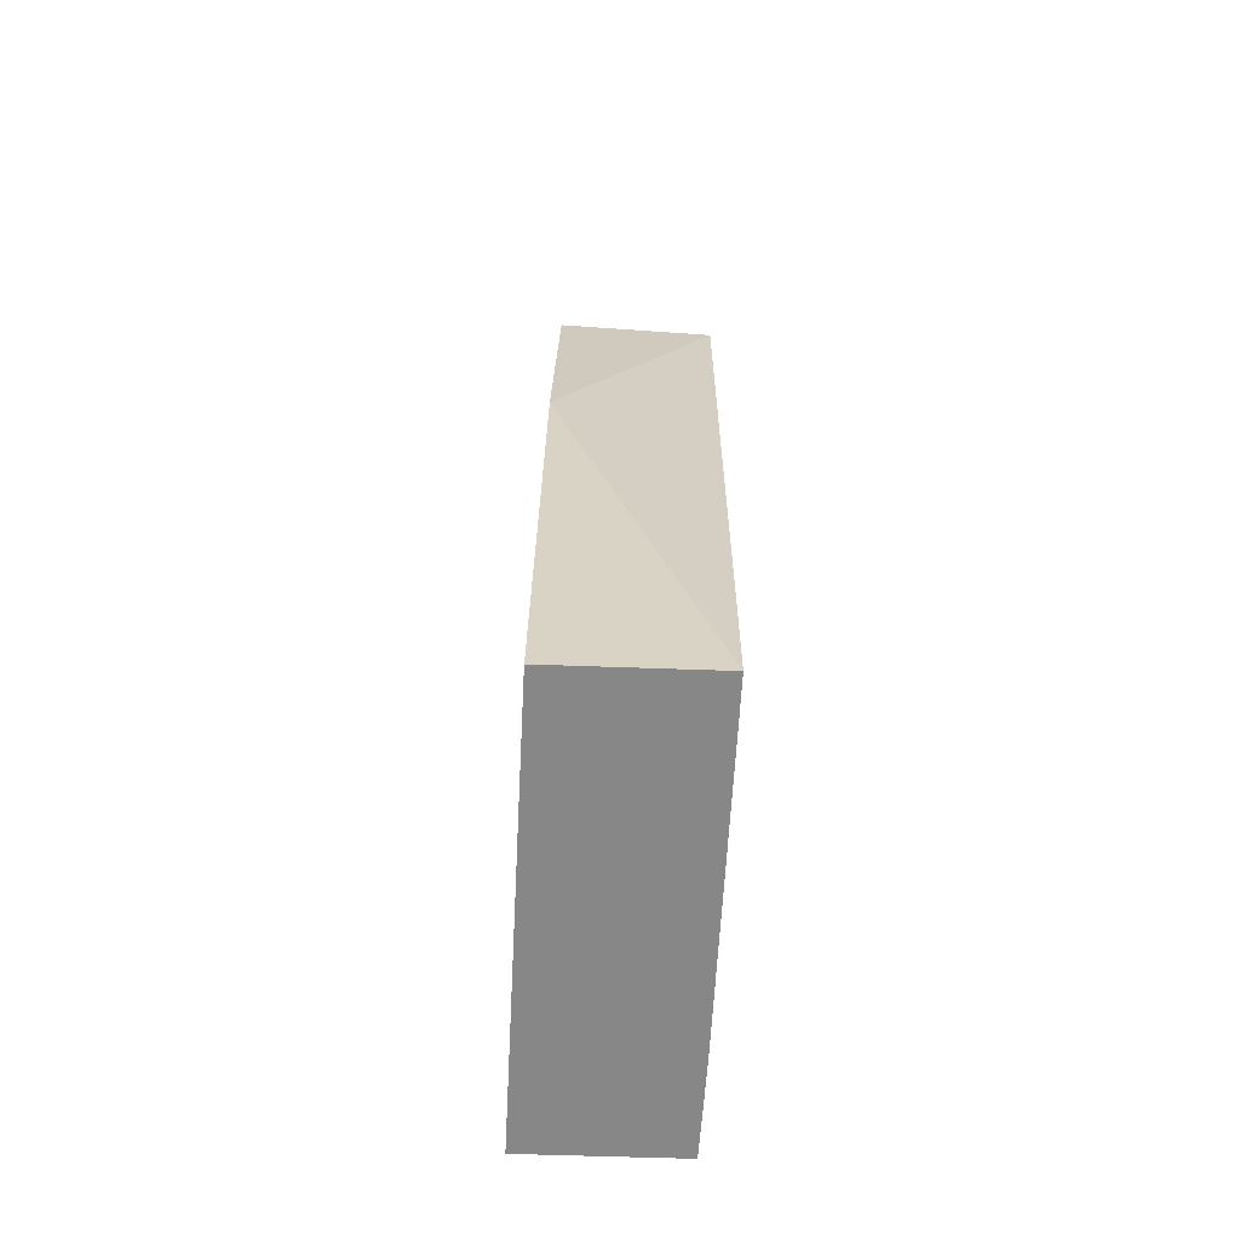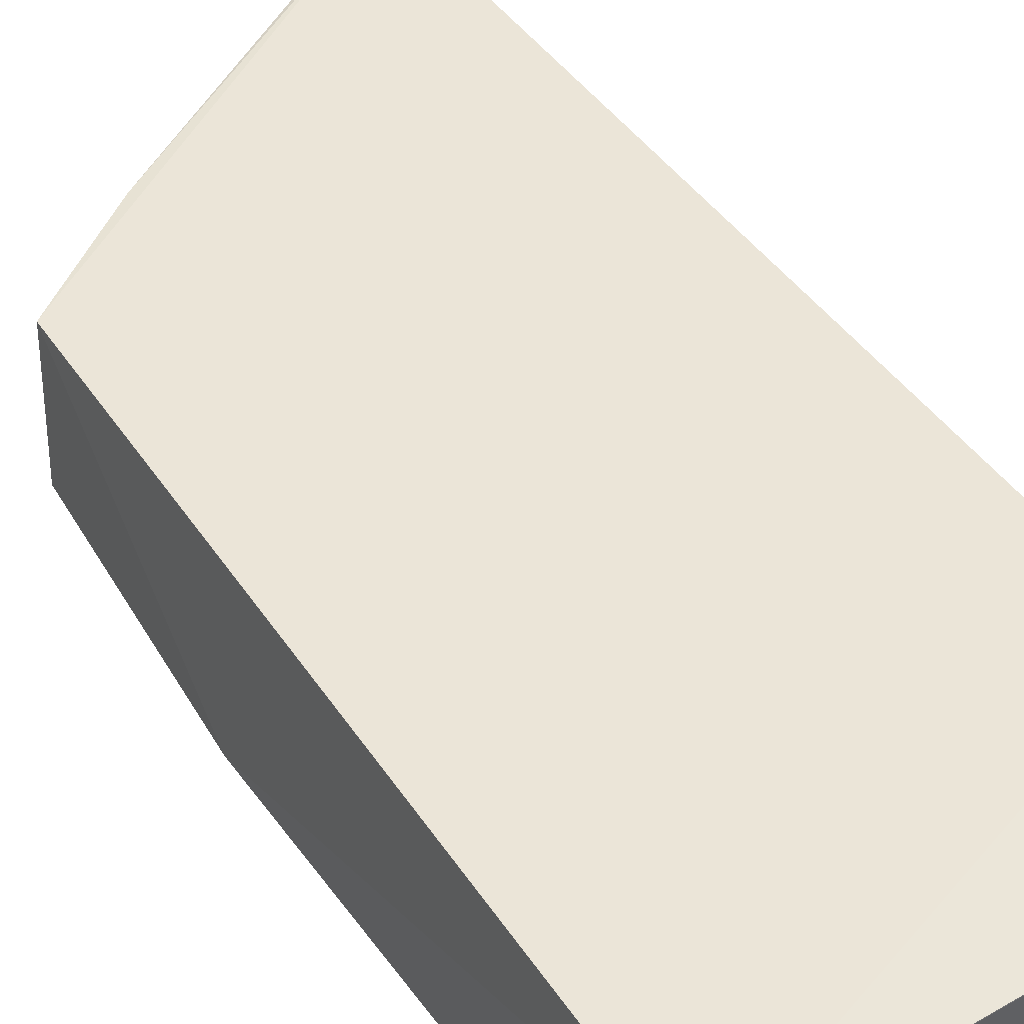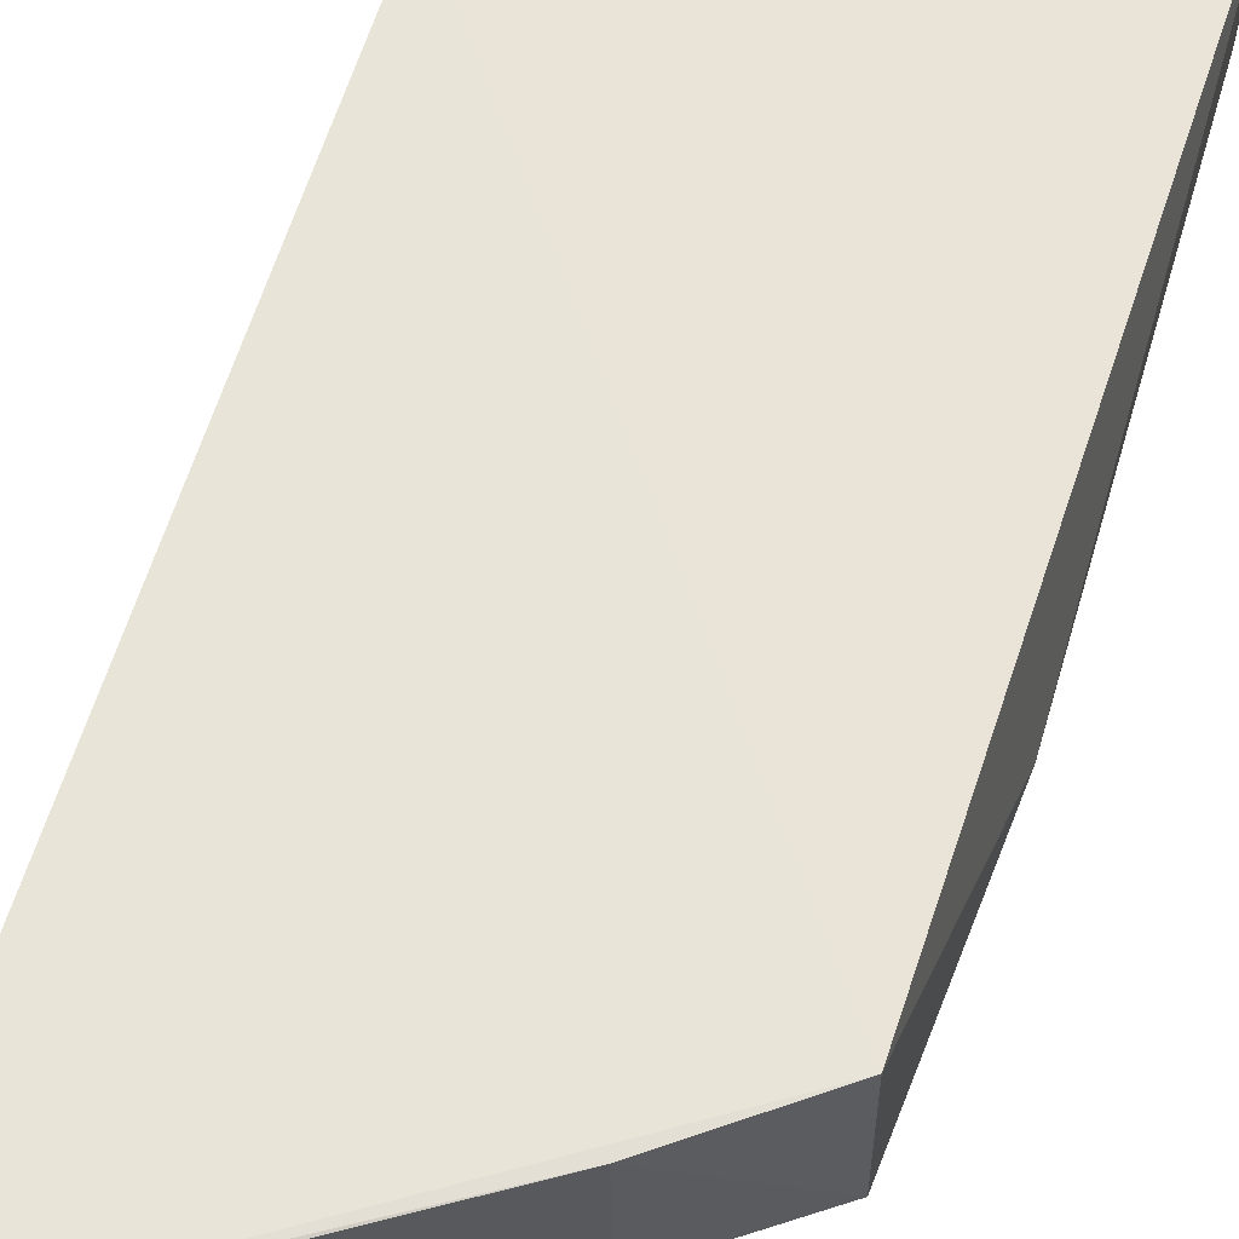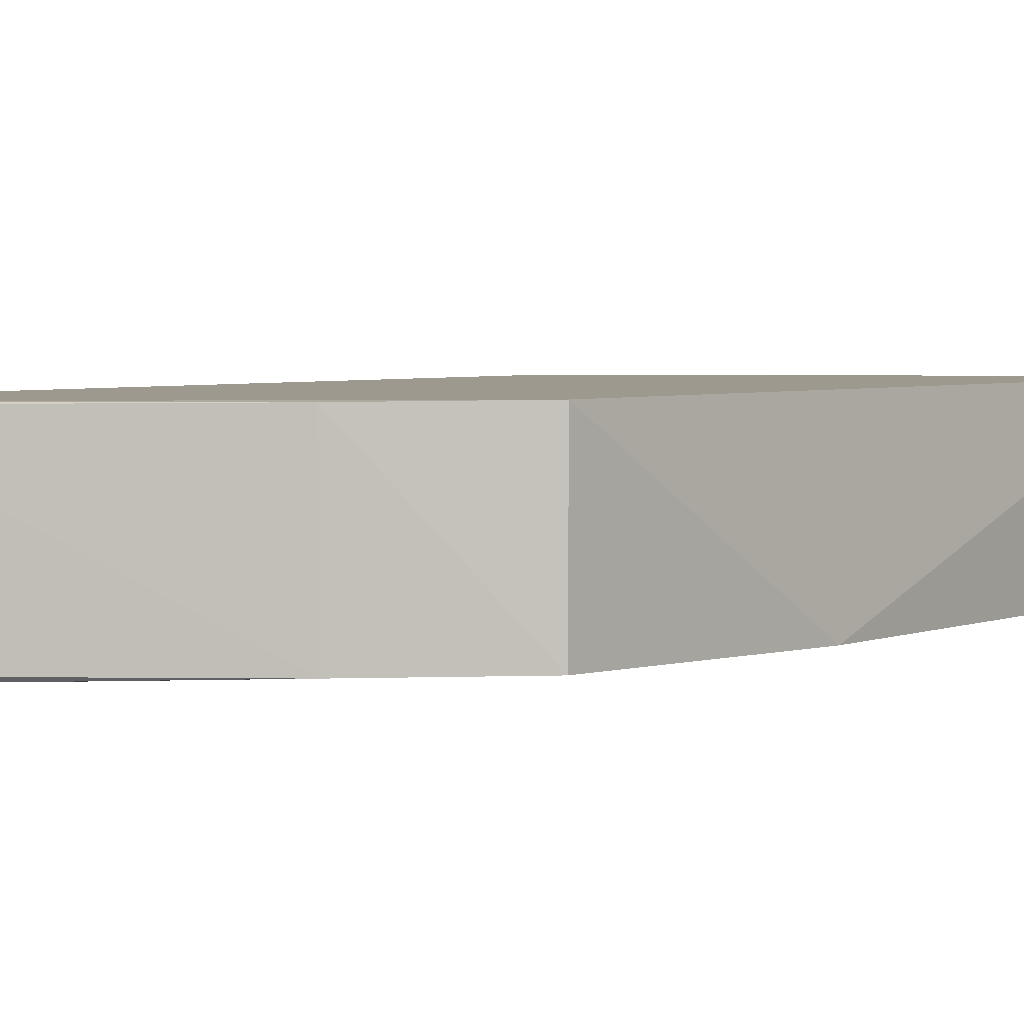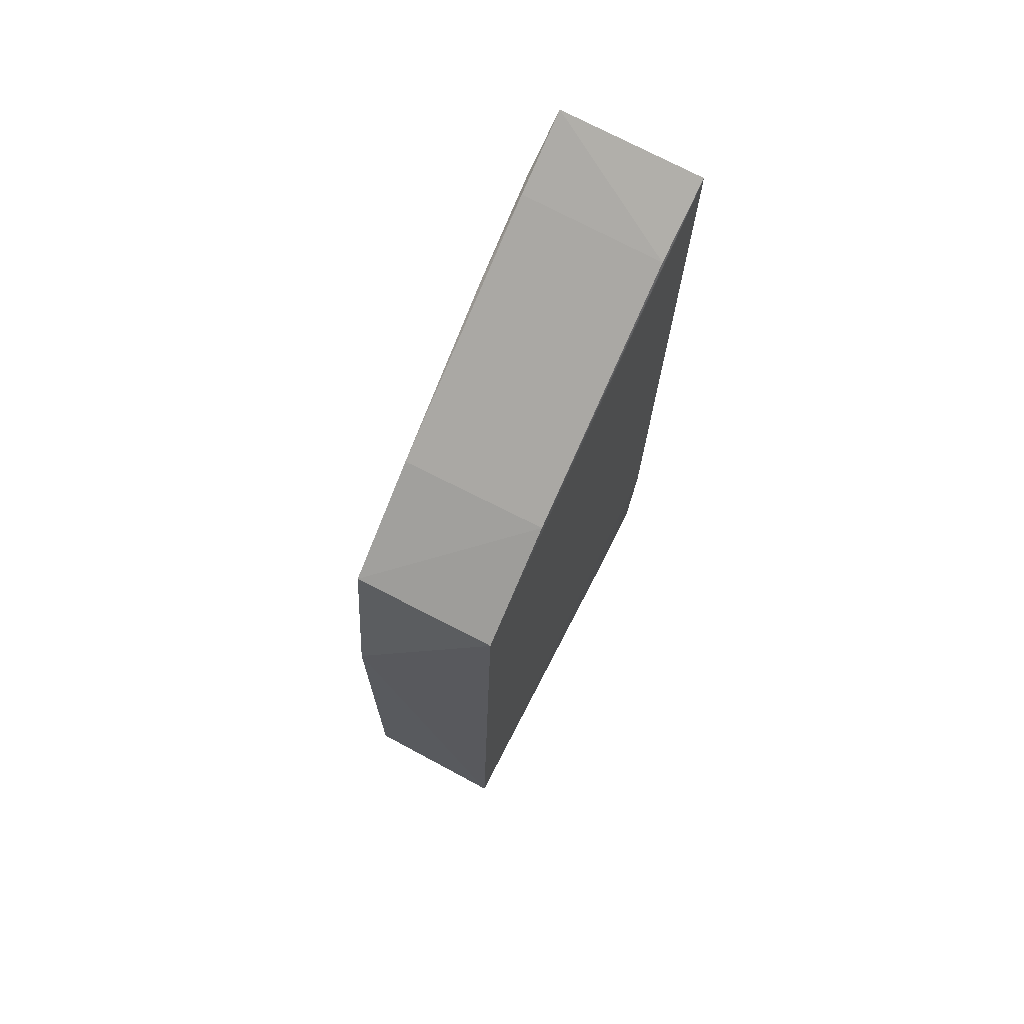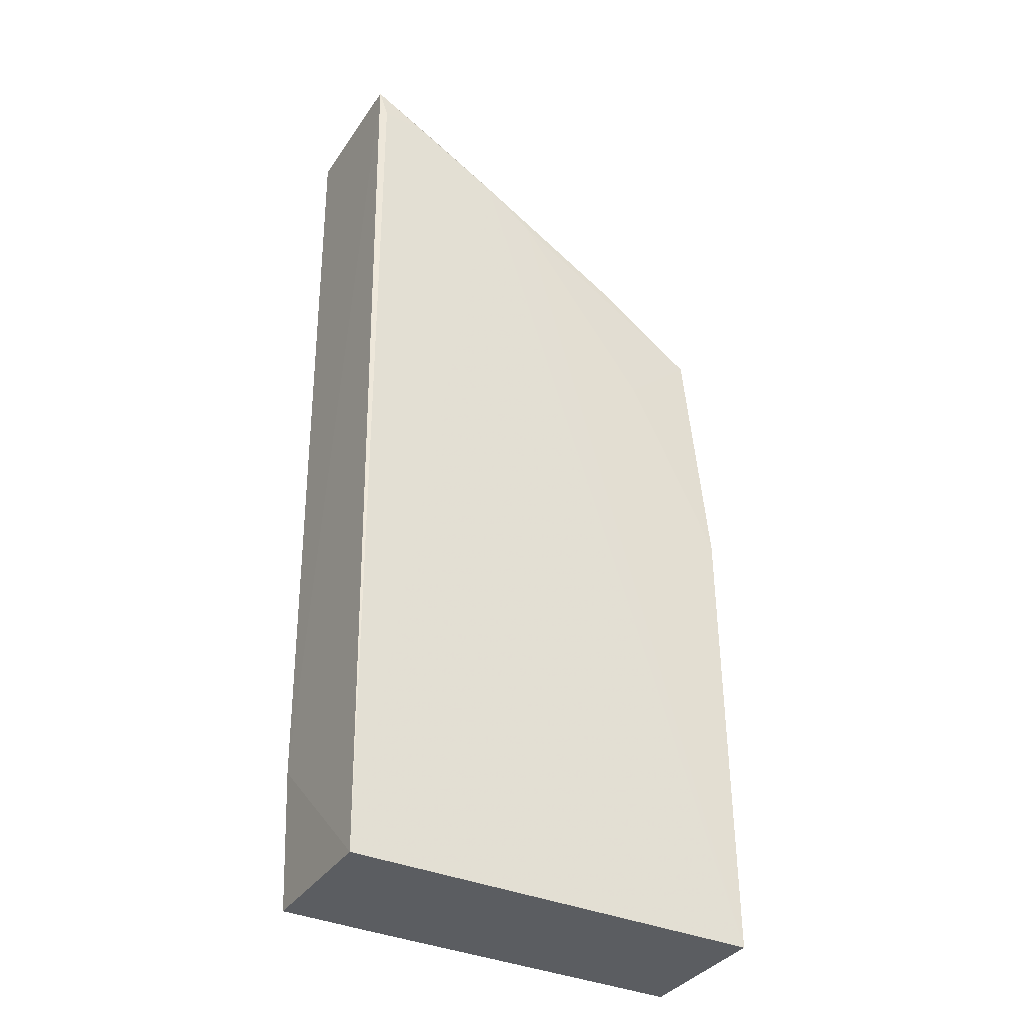
<metadata>
{"format":"obj","ext":"obj","renderer":"f3d","projection":"perspective","resolution":1024,"background":"white","views":[{"elev":-62.6,"azim":-92.5,"up":"+Y"},{"elev":45.5,"azim":-33.9,"up":"+Z"},{"elev":61.5,"azim":-163.6,"up":"+Z"},{"elev":3.8,"azim":-146.0,"up":"+Z"},{"elev":72.6,"azim":-62.1,"up":"+Y"},{"elev":-35.5,"azim":150.4,"up":"+Y"}]}
</metadata>
<code>
v -0.02659 0.1367 0.01615
v -0.02758 0.04454 0.01538
v -0.02747 0.04451 0.001503
v -0.06559 0.1132 0.002779
v -0.0678 0.04453 0.01595
v -0.02669 0.1371 0.002621
v -0.02717 0.05828 0.01577
v -0.06537 0.1127 0.01633
v -0.06771 0.04449 0.001872
v -0.05533 0.1199 0.0162
v -0.03648 0.04455 0.01562
v -0.06769 0.08924 0.002298
v -0.05557 0.12 0.002629
v -0.03346 0.1331 0.01603
v -0.02746 0.134 0.002244
v -0.04533 0.125 0.002308
v -0.03346 0.1332 0.002592
v -0.05875 0.1071 0.002315
v -0.03177 0.1337 0.002269
v -0.04045 0.1287 0.002284
f 7 2 3
f 7 6 1
f 7 3 6
f 8 7 1
f 8 5 7
f 9 3 2
f 9 2 5
f 10 8 1
f 10 4 8
f 11 7 5
f 11 5 2
f 11 2 7
f 12 8 4
f 12 5 8
f 12 9 5
f 13 4 10
f 14 10 1
f 14 1 6
f 14 13 10
f 15 6 3
f 16 4 13
f 17 14 6
f 17 13 14
f 18 12 4
f 18 4 16
f 18 16 9
f 18 9 12
f 19 6 15
f 19 15 3
f 19 17 6
f 20 19 3
f 20 16 13
f 20 13 17
f 20 17 19
f 20 3 9
f 20 9 16

</code>
